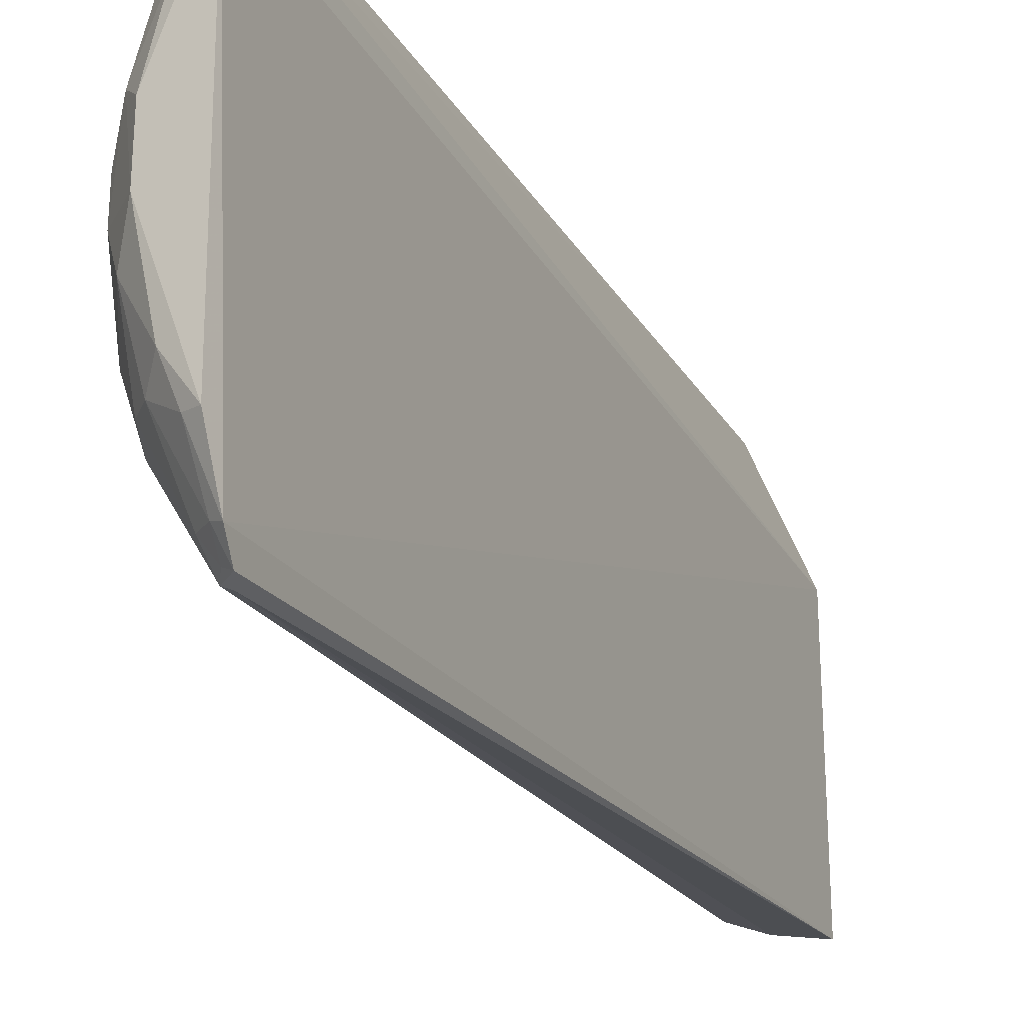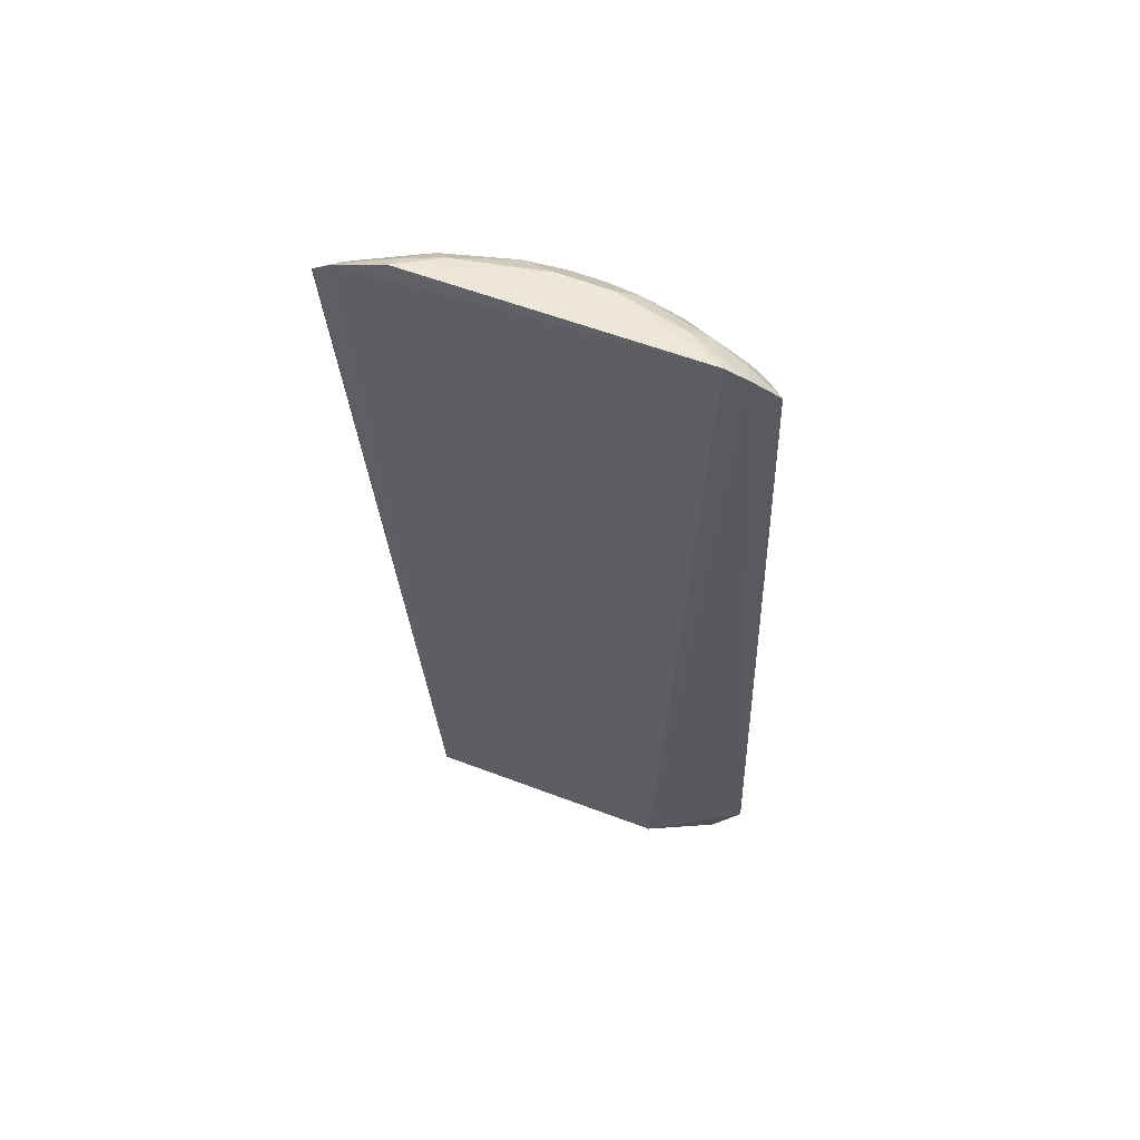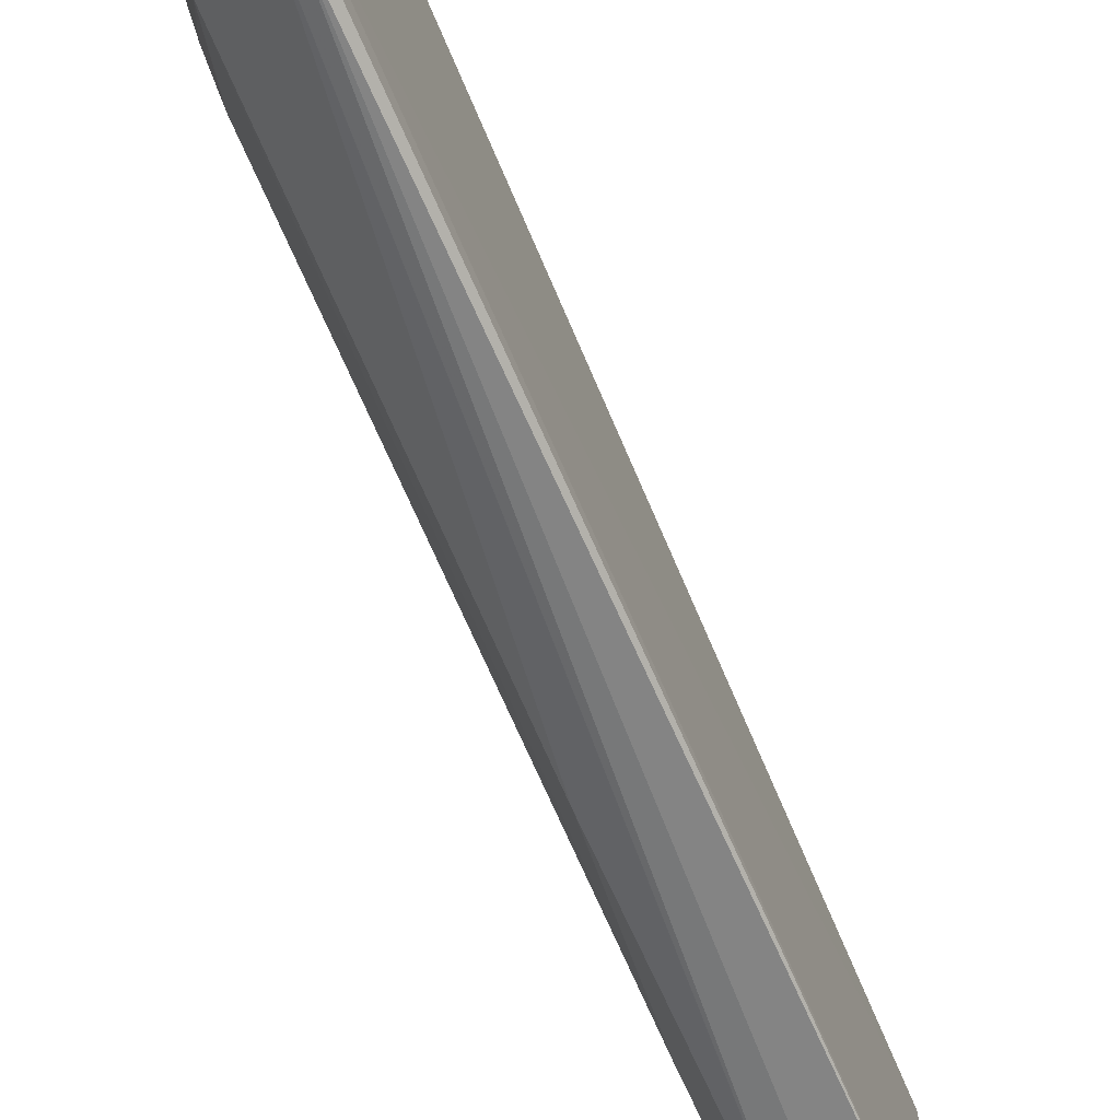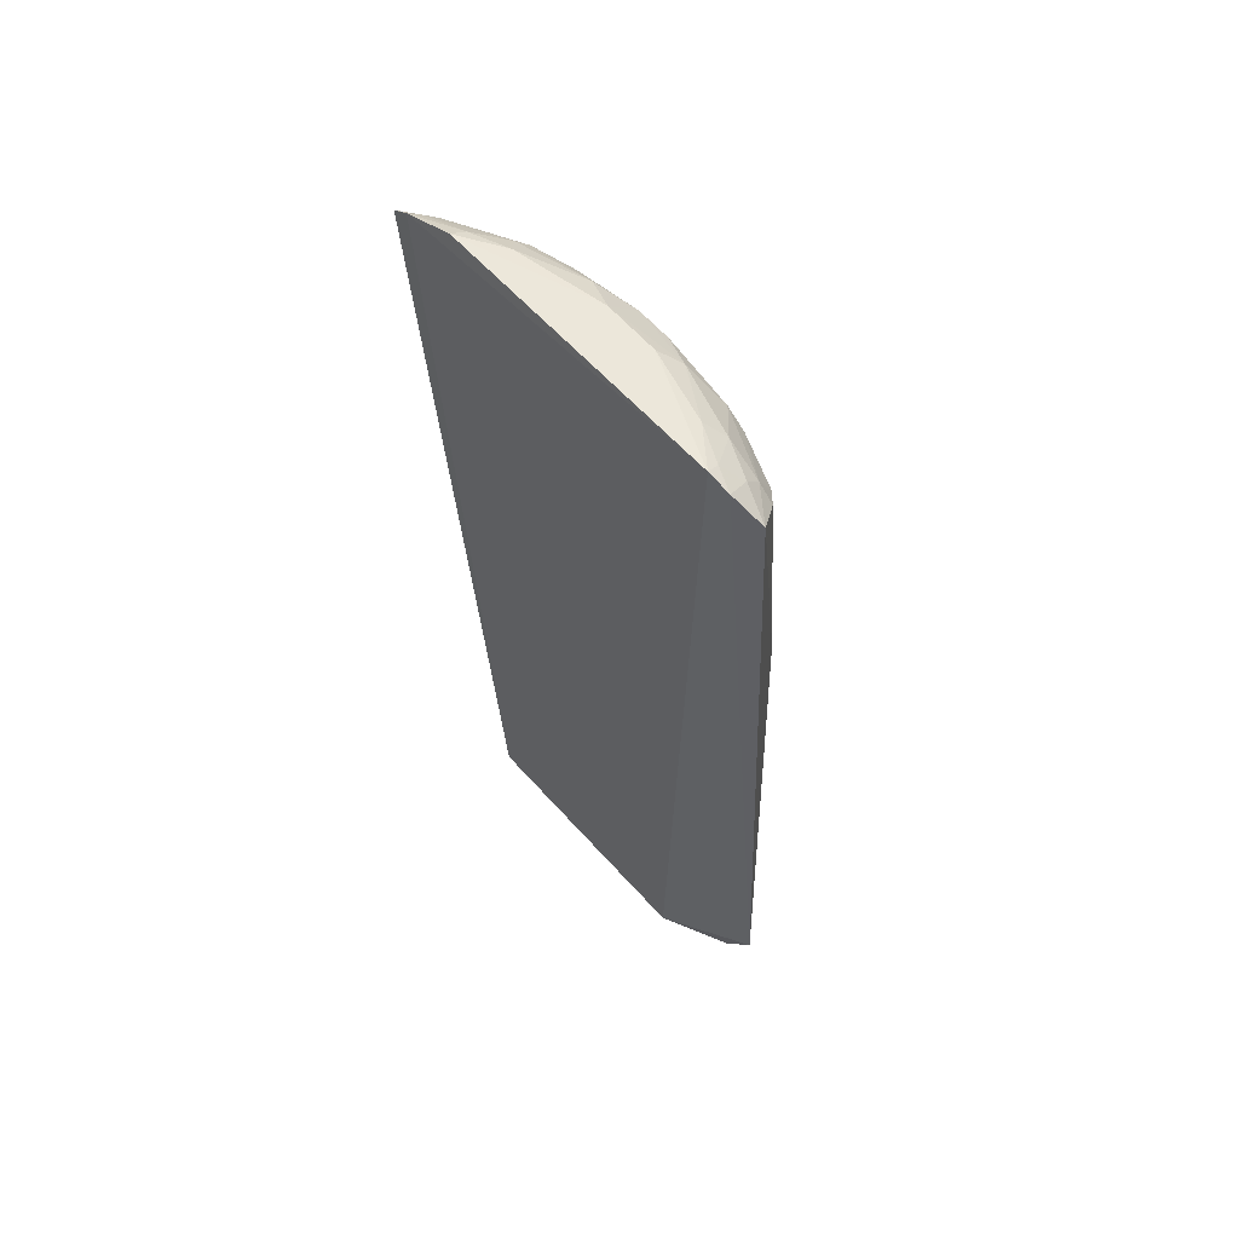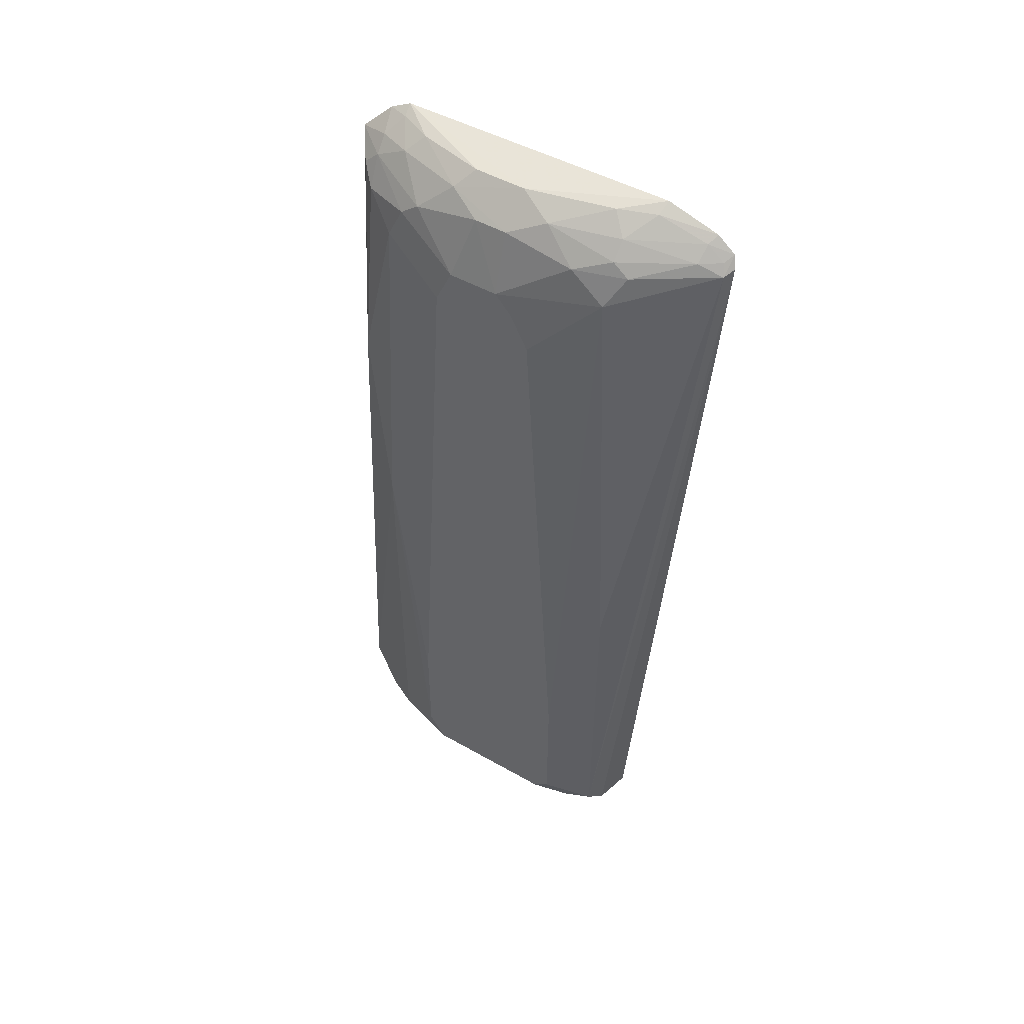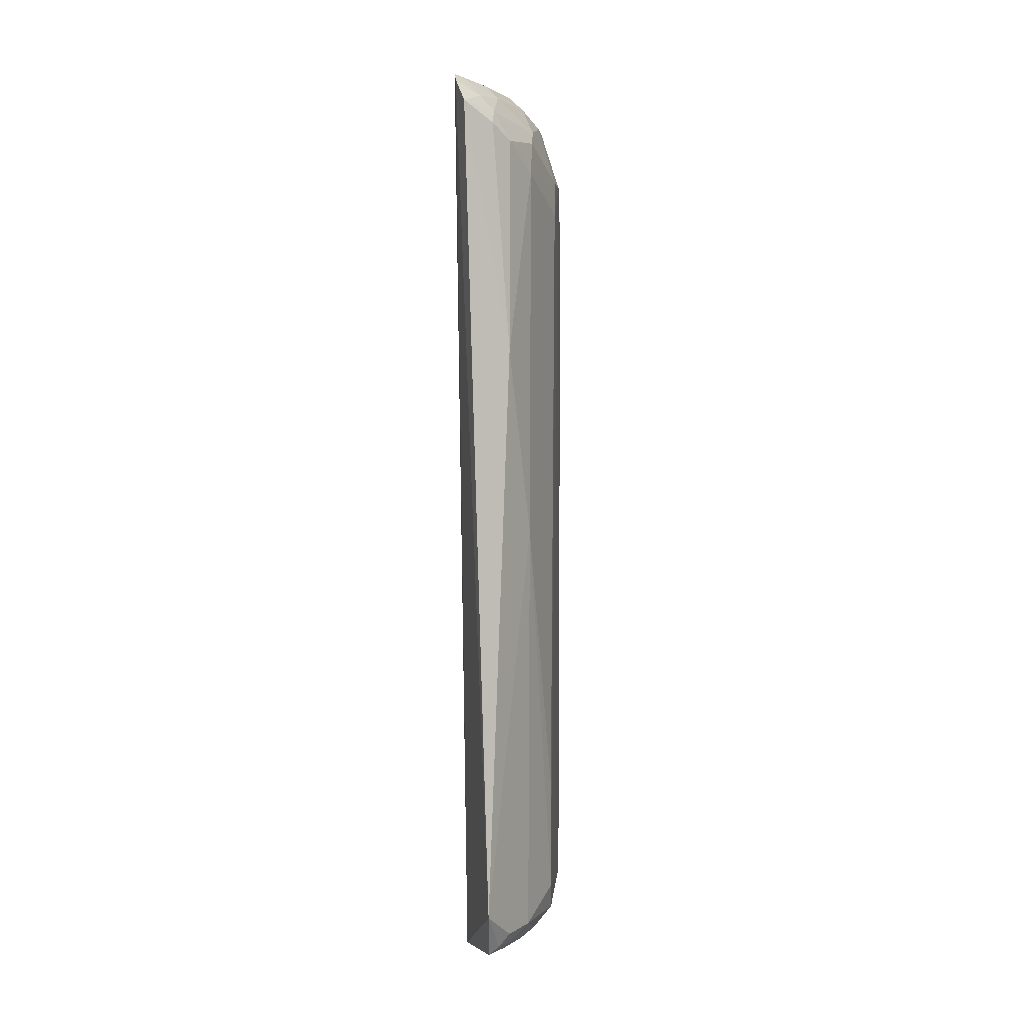
<metadata>
{"format":"obj","ext":"obj","renderer":"f3d","projection":"perspective","resolution":1024,"background":"white","views":[{"elev":-23.9,"azim":24.0,"up":"+Y"},{"elev":58.3,"azim":111.7,"up":"+Z"},{"elev":-70.2,"azim":23.8,"up":"+Y"},{"elev":60.2,"azim":138.7,"up":"+Z"},{"elev":47.3,"azim":-57.3,"up":"+Z"},{"elev":3.9,"azim":-175.5,"up":"+Z"}]}
</metadata>
<code>
v -0.0186 0.01056 0.06692
v -0.01832 -0.01411 0.06553
v -0.01919 0.008214 0.0005276
v -0.02152 0.01072 0.0005917
v -0.02572 -0.001195 0.05978
v -0.02406 -0.00988 0.002661
v -0.02152 0.01543 0.004683
v -0.02204 -0.001161 0.06642
v -0.01918 -0.01074 0.0003397
v -0.0241 -0.008785 0.06093
v -0.01884 0.01205 0.06624
v -0.02132 0.01326 0.001205
v -0.02562 0.006475 0.0047
v -0.01854 -0.01038 0.06692
v -0.01884 -0.01581 0.06368
v -0.02345 -0.007665 0.0009251
v -0.02559 -0.006285 0.0141
v -0.0243 -0.001111 0.06415
v -0.02417 0.008903 0.05975
v -0.02409 0.01021 0.002767
v -0.0184 -0.01548 0.06451
v -0.02228 -0.01027 0.0008458
v -0.02419 -0.01009 0.02757
v -0.02554 -0.00496 0.002573
v -0.02569 -0.003757 0.05585
v -0.02411 -0.006253 0.0631
v -0.02316 0.003849 0.06527
v -0.01966 0.01397 0.06447
v -0.02413 0.006321 0.06315
v -0.02568 0.003836 0.05713
v -0.02284 0.01268 0.002664
v -0.02437 0.007717 0.001722
v -0.02419 0.01027 0.03293
v -0.02445 -0.007573 0.001831
v -0.01959 -0.01539 0.06333
v -0.02553 -0.006219 0.003553
v -0.02571 -0.00242 0.05842
v -0.02178 -0.00879 0.06517
v -0.022 0.002718 0.06643
v -0.02166 0.008963 0.06533
v -0.02286 0.01271 0.04641
v -0.02563 0.002583 0.05974
v -0.02426 0.001337 0.06415
v -0.0228 0.01133 0.06186
v -0.02206 0.01294 0.001726
v -0.02335 0.007851 0.0008756
v -0.02555 0.005147 0.002641
v -0.0256 0.006511 0.01272
v -0.02018 -0.01366 0.0641
v -0.01961 -0.01023 0.0664
v -0.02313 -0.003727 0.06526
v -0.01952 0.01038 0.06643
v -0.02058 0.01151 0.06516
v -0.02071 0.007822 0.06643
v -0.02416 0.007693 0.06214
v -0.02161 0.01258 0.06303
v -0.02303 0.01152 0.001932
v -0.02223 0.01044 0.0008597
v -0.01914 -0.01507 0.06411
v -0.01909 -0.01379 0.0651
v -0.0229 -0.009967 0.06304
v -0.02066 -0.007566 0.06648
v -0.02286 -0.008788 0.06396
v -0.0216 0.01146 0.06402
f 1 2 3
f 9 3 2
f 9 4 3
f 11 1 3
f 11 3 7
f 12 7 3
f 12 3 4
f 14 2 1
f 14 1 8
f 16 4 9
f 21 15 9
f 21 9 2
f 22 15 6
f 22 9 15
f 22 16 9
f 23 10 17
f 24 17 13
f 25 17 10
f 26 18 5
f 26 5 10
f 27 18 8
f 28 11 7
f 30 13 5
f 31 20 7
f 33 7 20
f 33 20 13
f 34 22 6
f 34 16 22
f 34 24 16
f 34 6 24
f 35 10 23
f 35 15 21
f 35 23 6
f 35 6 15
f 36 24 6
f 36 17 24
f 36 23 17
f 36 6 23
f 37 25 10
f 37 10 5
f 37 17 25
f 37 5 13
f 37 13 17
f 39 27 8
f 39 8 1
f 40 29 27
f 41 28 7
f 41 33 19
f 41 7 33
f 42 30 5
f 43 18 27
f 43 27 29
f 43 29 42
f 43 42 5
f 43 5 18
f 44 41 19
f 45 31 7
f 45 7 12
f 46 4 16
f 46 16 24
f 47 24 13
f 47 13 20
f 47 20 32
f 47 46 24
f 47 32 46
f 48 33 13
f 48 13 30
f 48 30 19
f 48 19 33
f 50 2 14
f 51 8 18
f 51 18 26
f 52 1 11
f 53 11 28
f 53 52 11
f 53 40 52
f 54 40 27
f 54 27 39
f 54 52 40
f 54 39 1
f 54 1 52
f 55 42 29
f 55 19 30
f 55 30 42
f 55 44 19
f 56 28 41
f 56 41 44
f 57 32 20
f 57 20 31
f 57 31 45
f 57 46 32
f 57 45 12
f 58 12 4
f 58 4 46
f 58 57 12
f 58 46 57
f 59 49 35
f 59 35 21
f 60 21 2
f 60 2 50
f 60 50 38
f 60 38 49
f 60 59 21
f 60 49 59
f 61 10 35
f 61 35 49
f 61 26 10
f 62 50 14
f 62 14 8
f 62 8 51
f 62 51 38
f 62 38 50
f 63 51 26
f 63 38 51
f 63 26 61
f 63 61 49
f 63 49 38
f 64 53 28
f 64 28 56
f 64 40 53
f 64 29 40
f 64 55 29
f 64 56 44
f 64 44 55

</code>
